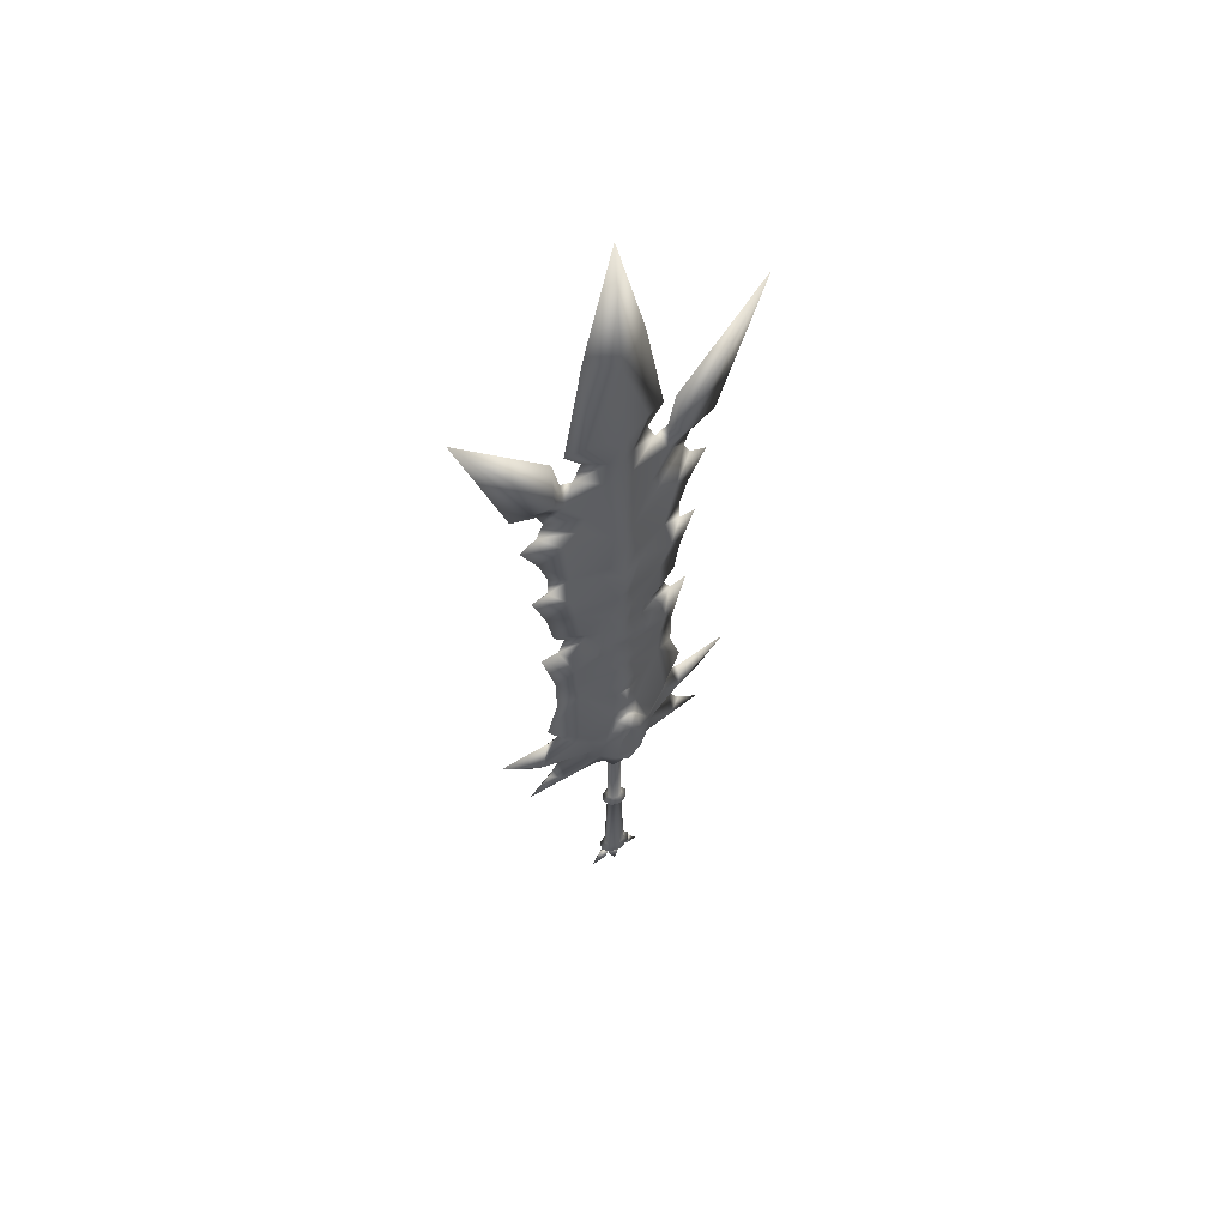
<metadata>
{"format":"obj","ext":"obj","renderer":"f3d","projection":"perspective","resolution":1024,"background":"white","views":[{"elev":57.1,"azim":-35.3,"up":"+Z"}]}
</metadata>
<code>
v 0.05515 0.03509 -0.7156
v 0.07777 7.486e-05 -0.7156
v 0.0003031 2.917e-07 -0.7905
v 0.05521 -0.03498 -0.7156
v 0.03764 -0.02752 -0.6821
v 0.05296 5.098e-05 -0.6821
v 0.03759 0.02759 -0.6821
v 0.0004041 0.03902 -0.6821
v 0.0004041 0.04963 -0.7156
v -0.05434 0.03509 -0.7156
v -0.07701 -7.413e-05 -0.7156
v -0.05427 -0.0352 -0.7156
v 0.0004997 -0.04962 -0.7156
v 0.0004792 -0.03902 -0.6821
v -0.03678 0.02759 -0.6821
v -0.05218 -5.023e-05 -0.6821
v -0.03673 -0.02766 -0.6821
v 0.04634 0.09959 0.5924
v 0.1111 0.09248 0.4854
v 0.05201 0.1303 0.4852
v 0.1324 0.08318 0.4382
v 0.06973 0.1257 0.4161
v 0.0571 0.1181 0.3215
v 0.0001234 0.1282 0.5347
v 0.0001267 0.1316 0.5531
v 0.0391 0.1236 0.4801
v 0.05446 0.1199 0.4177
v 0.04824 0.1119 0.3325
v 0.0001004 0.1043 0.2607
v 0.0001039 0.1079 0.2474
v -0.05687 0.1182 0.3215
v -0.04802 0.112 0.3325
v -0.06948 0.1259 0.4161
v -0.05423 0.12 0.4177
v -0.05176 0.1304 0.4852
v -0.03886 0.1237 0.4801
v 0.1326 0.07703 0.3647
v 0.09853 0.0631 0.2699
v 6.194e-05 0.06435 0.1933
v -0.09836 0.06329 0.2699
v -0.1324 0.07728 0.3647
v -0.1322 0.08343 0.4382
v -0.1109 0.09269 0.4854
v -0.04615 0.09968 0.5924
v -0.04706 0.08722 0.5935
v 0.0001023 0.1063 0.634
v 8.76e-05 0.09101 0.635
v 0.04723 0.08713 0.5935
v 0.04545 0.05429 0.162
v 5.531e-05 0.05746 0.1579
v -0.04534 0.05437 0.162
v -0.1048 0 0.2329
v -0.04817 0 0.1552
v 0 0 0.1466
v 0.04817 0 0.1552
v 0.1048 0 0.2329
v 5.531e-05 -0.05746 0.1579
v 0.04545 -0.05429 0.162
v 0.09853 -0.0631 0.2699
v 6.194e-05 -0.06435 0.1933
v -0.04534 -0.05437 0.162
v -0.09836 -0.06329 0.2699
v -0.1322 -0.08343 0.4382
v -0.1324 -0.07728 0.3647
v -0.05687 -0.1182 0.3215
v 0.0001039 -0.1079 0.2474
v 0.0571 -0.1181 0.3215
v 0.1326 -0.07703 0.3647
v 0.1324 -0.08318 0.4382
v 0.06973 -0.1257 0.4161
v 0.05201 -0.1303 0.4852
v 0.1111 -0.09248 0.4854
v 0.04634 -0.09959 0.5924
v 0.04723 -0.08713 0.5935
v 0.0001023 -0.1063 0.634
v 8.76e-05 -0.09101 0.635
v -0.04706 -0.08722 0.5935
v -0.04615 -0.09968 0.5924
v -0.1109 -0.09269 0.4854
v -0.05176 -0.1304 0.4852
v -0.06948 -0.1259 0.4161
v 0.0001267 -0.1316 0.5531
v 0.0001234 -0.1282 0.5347
v 0.0391 -0.1236 0.4801
v 0.05446 -0.1199 0.4177
v 0.04824 -0.1119 0.3325
v 0.0001004 -0.1043 0.2607
v -0.04802 -0.112 0.3325
v -0.05423 -0.12 0.4177
v -0.03886 -0.1237 0.4801
v 0.2784 0 1.247
v 0.223 -0.04178 1.104
v 0.3574 0 1.257
v 0.2921 0 1.005
v 0.223 0.04178 1.104
v 0.2104 0.02875 0.9731
v 0.2917 0 0.8321
v 0.2007 0.03298 0.8711
v 0.344 0 0.6722
v 0.2226 0.05458 0.5847
v 0.05954 0.07538 0.67
v 9.776e-05 0.1016 0.7223
v -0.05939 0.07549 0.67
v -0.03944 0.06626 0.7645
v -0.2006 0.03337 0.8711
v -0.2225 0.055 0.5847
v 0.03957 0.06619 0.7645
v 8.192e-05 0.08511 0.8064
v 7.711e-05 0.0801 0.8156
v 8.643e-05 0.08979 0.8821
v -0.06269 0.05988 0.8474
v -0.03369 0.05738 0.9504
v 6.545e-05 0.06799 0.989
v -0.06226 0.05292 1.013
v 7.261e-05 0.07543 1.053
v -0.04266 0.05229 1.099
v 6.835e-05 0.071 1.163
v -0.07324 0.05511 1.183
v 7.85e-05 0.08155 1.213
v -0.04152 0.05704 1.298
v 6.826e-05 0.07092 1.347
v -0.06398 0.04614 1.386
v 7.493e-05 0.07784 1.408
v -0.02659 0.0644 1.504
v -0.2037 0.02683 1.48
v -0.2391 0.04966 1.636
v -0.3239 0 1.523
v -0.2103 0.02916 0.9731
v -0.2229 0.04221 1.104
v -0.1169 0.05707 1.139
v -0.09062 0.05135 1.23
v -0.1019 0.04994 1.305
v -0.193 0.04125 1.357
v -0.2955 0 1.37
v -0.2037 -0.02683 1.48
v -0.2391 -0.04966 1.636
v -0.02659 -0.0644 1.504
v 7.493e-05 -0.07784 1.408
v -0.06398 -0.04614 1.386
v -0.193 -0.04125 1.357
v -0.2447 0 1.311
v -0.1568 0.02769 1.302
v -0.1174 0.0389 1.236
v -0.1304 0.06007 1.164
v -0.1778 0.04746 1.154
v -0.2338 0.03227 1.202
v -0.279 0 1.248
v -0.1793 0.03053 1.279
v -0.1733 0.03609 1.224
v 0.2038 -0.02644 1.48
v 0.02672 -0.06435 1.508
v 0.06207 -0.04601 1.386
v 6.826e-05 -0.07092 1.347
v -0.04152 -0.05704 1.298
v -0.1019 -0.04994 1.305
v -0.1568 -0.02769 1.302
v -0.1793 -0.03053 1.279
v -0.2338 -0.03227 1.202
v -0.2229 -0.04221 1.104
v -0.1778 -0.04746 1.154
v -0.1169 -0.05707 1.139
v -0.1304 -0.06007 1.164
v -0.09062 -0.05135 1.23
v -0.1174 -0.0389 1.236
v -0.1733 -0.03609 1.224
v 7.85e-05 -0.08155 1.213
v -0.07324 -0.05511 1.183
v -0.04266 -0.05229 1.099
v -0.06226 -0.05292 1.013
v -0.2103 -0.02916 0.9731
v -0.03369 -0.05738 0.9504
v -0.2006 -0.03337 0.8711
v -0.06269 -0.05988 0.8474
v -0.03944 -0.06626 0.7645
v -0.05939 -0.07549 0.67
v 6.835e-05 -0.071 1.163
v 7.261e-05 -0.07543 1.053
v 6.545e-05 -0.06799 0.989
v 8.643e-05 -0.08979 0.8821
v 7.711e-05 -0.0801 0.8156
v 8.192e-05 -0.08511 0.8064
v 0.03957 -0.06619 0.7645
v 0.06281 -0.05976 0.8474
v 0.04217 -0.05731 0.9504
v 9.776e-05 -0.1016 0.7223
v 0.05954 -0.07538 0.67
v 0.2007 -0.03298 0.8711
v 0.2104 -0.02875 0.9731
v 0.06388 -0.05391 1.008
v 0.04357 -0.0522 1.099
v 0.06377 -0.05634 1.183
v 0.0348 -0.05697 1.299
v 0.2226 -0.05458 0.5847
v 0.1171 -0.05685 1.139
v 0.09072 -0.05117 1.23
v 0.102 -0.04975 1.305
v 0.02672 0.06435 1.508
v 0.06207 0.04601 1.386
v 0.2038 0.02644 1.48
v 0.193 0.04088 1.357
v 0.2948 0 1.37
v 0.2442 0 1.311
v 0.193 -0.04088 1.357
v 0.142 -0.02742 1.303
v 0.113 -0.03868 1.248
v 0.1306 -0.05982 1.164
v 0.1779 -0.04712 1.154
v 0.2147 -0.03182 1.205
v 0.177 -0.03019 1.28
v 0.1691 -0.03575 1.223
v 0.3225 0 1.523
v 0.2392 0.0492 1.636
v 0.08895 0.05636 1.684
v 0.2228 0.01969 1.752
v 0.06202 0.05377 1.744
v 0.04094 0.06184 1.932
v 0.2572 0.04522 2.014
v 0.3479 0 1.924
v 0.4273 0 2.072
v 0.2572 -0.04522 2.014
v 0.2228 -0.01969 1.752
v 0.04094 -0.06184 1.932
v 0.06202 -0.05377 1.744
v 0.08895 -0.05636 1.684
v 0.2392 -0.0492 1.636
v 0.3869 0 1.698
v 0.3154 0 1.707
v 0.3072 0 1.797
v 6.412e-05 -0.06661 1.982
v 7.872e-05 -0.08178 1.895
v 6.614e-05 -0.06871 1.641
v 7.888e-05 -0.08194 1.579
v 7.1e-05 -0.07375 1.527
v -0.08885 -0.04134 1.684
v -0.06192 -0.05389 1.734
v -0.04082 -0.06192 1.932
v -0.08885 0.04134 1.684
v -0.2228 0.02012 1.752
v -0.06192 0.05389 1.734
v -0.04082 0.06192 1.932
v -0.2571 0.04572 2.014
v -0.3486 0 1.923
v -0.4289 0 2.072
v -0.2571 -0.04572 2.014
v -0.2228 -0.02012 1.752
v -0.3159 0 1.708
v -0.3085 0 1.798
v -0.388 0 1.699
v 6.412e-05 0.06661 1.982
v 7.872e-05 0.08178 1.895
v 6.614e-05 0.06871 1.641
v 7.888e-05 0.08194 1.579
v 7.1e-05 0.07375 1.527
v 0.0348 0.05697 1.299
v 0.06377 0.05634 1.183
v 0.04357 0.0522 1.099
v 0.06388 0.05391 1.008
v 0.04217 0.05731 0.9504
v 0.06281 0.05976 0.8474
v 0.1171 0.05685 1.139
v 0.09072 0.05117 1.23
v 0.102 0.04975 1.305
v 0.142 0.02742 1.303
v 0.177 0.03019 1.28
v 0.2147 0.03182 1.205
v 0.1779 0.04712 1.154
v 0.1306 0.05982 1.164
v 0.113 0.03868 1.248
v 0.1691 0.03575 1.223
v 0.2995 0 0.3711
v 0.2864 -0.03638 0.2664
v 0.3505 0 0.2932
v 0.4488 0 0.2113
v 0.2864 0.03638 0.2664
v 0.2823 0 0.1981
v 0.1392 -0.04021 0.2514
v 0.137 0 0.2183
v 0.1213 0 0.2437
v 0.1392 0.04021 0.2514
v 0.32 -0.03623 0.4821
v 0.2317 -0.03819 0.524
v 0.2957 0 0.5882
v 0.349 0 0.5778
v 0.32 0.03623 0.4821
v 0.2317 0.03819 0.524
v 0.4299 0 0.4471
v 0.578 0 0.5979
v -0.2988 0 0.3713
v -0.2854 0.03693 0.2664
v -0.3502 0 0.2935
v -0.4499 0 0.2106
v -0.2854 -0.03693 0.2664
v -0.1196 0 0.2421
v -0.1383 -0.04048 0.2514
v -0.1362 0 0.2182
v -0.2814 0 0.1976
v -0.1383 0.04048 0.2514
v -0.2953 0 0.5886
v -0.2316 0.03863 0.5239
v -0.3975 0.03684 0.4821
v -0.3975 -0.03684 0.4821
v -0.2316 -0.03863 0.5239
v -0.3484 0 0.5787
v -0.5812 0 0.5997
v -0.4303 0 0.4467
v 0.1324 -0.02541 2.515
v 0.2189 0 2.499
v 4.173e-05 -0.04335 2.882
v 0.1319 0 2.971
v 0 0 3.481
v 4.173e-05 0.04335 2.882
v 0.1324 0.02541 2.515
v -0.1324 0.02567 2.515
v -0.1322 0 2.972
v -0.2196 0 2.499
v -0.1324 -0.02567 2.515
v 0.3514 0 2.108
v 0.3186 0 2.173
v 0.1878 -0.02849 2.048
v 0.1464 -0.03487 2.116
v 0.1878 0.02849 2.048
v 0.1464 0.03487 2.116
v 0.2366 0.02103 2.235
v 0.04731 0.0463 2.26
v 6.055e-05 0.0629 2.377
v -0.05253 0.0464 2.26
v -0.1516 0.03516 2.116
v -0.1878 0.02885 2.048
v -0.3521 0 2.109
v 7.664e-05 0.07962 2.529
v 0.05165 0.03902 2.379
v 0.1834 0 2.33
v 0.2415 0 2.353
v 0.2366 -0.02103 2.235
v 0.04731 -0.0463 2.26
v 0.05165 -0.03902 2.379
v 6.055e-05 -0.0629 2.377
v -0.05253 -0.0464 2.26
v -0.1516 -0.03516 2.116
v -0.1878 -0.02885 2.048
v -0.05158 0.03912 2.379
v -0.1834 0 2.331
v -0.2366 0.02149 2.235
v -0.3199 0 2.173
v -0.2366 -0.02149 2.235
v -0.2416 0 2.354
v -0.2892 0.03486 2.295
v -0.3483 0 2.24
v -0.2892 -0.03486 2.295
v -0.2741 0 2.498
v -0.6845 0 2.92
v -0.4608 0 2.293
v -0.1481 0 2.409
v -0.05158 -0.03912 2.379
v 7.664e-05 -0.07962 2.529
v 0.1478 0 2.409
v 0.0001367 0.1503 0.3891
v 0.0001367 -0.1503 0.3891
v -0.2225 -0.055 0.5847
v -0.3437 0 0.6726
v -0.2925 0 0.8317
v -0.2927 0 1.005
v -0.3585 0 1.258
v 0.04732 4.555e-05 -0.7937
v 0.06564 -0.02051 -0.7724
v 0.02749 2.646e-05 -0.7396
v 0.08515 8.197e-05 -0.7497
v 0.0656 0.02064 -0.7724
v 0.126 0.0001213 -0.8244
v -0.02608 -2.51e-05 -0.7396
v -0.06419 -0.02076 -0.7724
v -0.04592 -4.42e-05 -0.7937
v -0.125 -0.0001203 -0.8248
v -0.06423 0.02064 -0.7724
v -0.08387 -8.073e-05 -0.7497
v -0.0004769 -4.591e-07 -0.7636
v -0.0003023 -0.02064 -0.8131
v 0.02769 2.665e-05 -0.8128
v 0.0003159 3.041e-07 -0.8924
v -0.000342 0.02064 -0.8131
v -0.03042 -2.929e-05 -0.8135
v 0.03458 3.328e-05 -0.2785
v 0.02462 -0.02004 -0.2785
v 0.0004588 -0.02841 -0.2785
v -0.02373 -0.02014 -0.2785
v -0.03378 -3.252e-05 -0.2785
v -0.02377 0.02009 -0.2785
v 0.0004041 0.02841 -0.2785
v 0.02458 0.02009 -0.2785
v 0.03458 3.328e-05 -0.2321
v 0.03458 3.328e-05 0.158
v 0.02462 -0.02004 -0.2321
v 0.02462 -0.02004 0.158
v 0.0004588 -0.02841 -0.2321
v 0.0004588 -0.02841 0.158
v -0.02373 -0.02014 -0.2321
v -0.02373 -0.02014 0.158
v -0.03378 -3.252e-05 -0.2321
v -0.03378 -3.252e-05 0.158
v -0.02377 0.02009 0.158
v -0.02377 0.02009 -0.2321
v 0.0004041 0.02841 0.158
v 0.0004041 0.02841 -0.2321
v 0.02458 0.02009 0.158
v 0.02458 0.02009 -0.2321
v 0.04299 -0.03526 -0.2553
v 0.0005003 -0.04998 -0.2553
v -0.04205 -0.03542 -0.2553
v -0.05973 -5.75e-05 -0.2553
v -0.04212 0.03534 -0.2553
v 0.0004041 0.04998 -0.2553
v 0.04292 0.03534 -0.2553
v 0.06051 5.825e-05 -0.2553
v 0.3465 0 2.24
v 0.2892 0.03431 2.295
v 0.2742 0 2.496
v 0.2892 -0.03431 2.295
v 0.4586 0 2.293
v 0.6771 0 2.909
f 1 2 3
f 2 4 3
f 5 4 6
f 4 2 6
f 2 1 6
f 6 1 7
f 7 1 8
f 8 1 9
f 1 3 9
f 9 3 10
f 10 3 11
f 11 3 12
f 12 3 13
f 3 4 13
f 13 4 14
f 4 5 14
f 8 9 15
f 9 10 15
f 15 10 16
f 10 11 16
f 11 12 16
f 16 12 17
f 12 13 17
f 17 13 14
f 18 19 20
f 19 21 20
f 20 21 22
f 21 23 22
f 24 25 26
f 25 20 26
f 26 20 27
f 20 22 27
f 27 22 28
f 22 23 28
f 28 23 29
f 23 30 29
f 30 31 29
f 29 31 32
f 31 33 32
f 32 33 34
f 33 35 34
f 34 35 36
f 35 25 36
f 36 25 24
f 21 37 23
f 37 38 23
f 23 38 30
f 38 39 30
f 39 40 30
f 30 40 31
f 40 41 31
f 41 42 31
f 31 42 33
f 33 42 35
f 42 43 35
f 35 43 44
f 43 45 44
f 44 45 46
f 45 47 46
f 47 48 46
f 46 48 18
f 48 19 18
f 35 44 25
f 44 46 25
f 46 18 25
f 25 18 20
f 38 49 39
f 49 50 39
f 50 51 39
f 39 51 40
f 40 51 52
f 52 51 53
f 51 50 53
f 53 50 54
f 54 50 55
f 50 49 55
f 55 49 56
f 49 38 56
f 53 54 57
f 54 55 57
f 57 55 58
f 55 56 58
f 56 59 58
f 59 60 58
f 58 60 57
f 60 61 57
f 57 61 53
f 53 61 52
f 52 61 62
f 61 60 62
f 63 64 65
f 64 62 65
f 65 62 66
f 62 60 66
f 60 59 66
f 66 59 67
f 59 68 67
f 68 69 67
f 67 69 70
f 70 69 71
f 69 72 71
f 71 72 73
f 72 74 73
f 73 74 75
f 74 76 75
f 76 77 75
f 75 77 78
f 77 79 78
f 78 79 80
f 79 63 80
f 80 63 81
f 63 65 81
f 71 73 82
f 73 75 82
f 75 78 82
f 82 78 80
f 83 84 82
f 82 84 71
f 84 85 71
f 71 85 70
f 85 86 70
f 70 86 67
f 86 87 67
f 67 87 66
f 66 87 65
f 87 88 65
f 65 88 81
f 88 89 81
f 81 89 80
f 89 90 80
f 80 90 82
f 90 83 82
f 91 92 93
f 92 94 93
f 94 95 93
f 93 95 91
f 95 94 96
f 94 97 96
f 96 97 98
f 97 99 98
f 99 100 98
f 98 100 101
f 100 19 101
f 19 48 101
f 48 47 101
f 101 47 102
f 47 103 102
f 102 103 104
f 104 103 105
f 105 103 106
f 106 103 43
f 43 103 45
f 103 47 45
f 98 101 107
f 101 102 107
f 107 102 108
f 102 104 108
f 108 104 109
f 104 110 109
f 110 107 109
f 109 107 108
f 105 111 104
f 104 111 110
f 111 112 110
f 110 112 113
f 112 114 113
f 113 114 115
f 114 116 115
f 115 116 117
f 116 118 117
f 117 118 119
f 118 120 119
f 119 120 121
f 120 122 121
f 121 122 123
f 123 122 124
f 122 125 124
f 124 125 126
f 125 127 126
f 111 105 112
f 105 128 112
f 112 128 114
f 128 129 114
f 114 129 116
f 129 130 116
f 116 130 118
f 130 131 118
f 131 132 118
f 118 132 120
f 120 132 122
f 132 133 122
f 122 133 125
f 133 134 125
f 125 134 127
f 134 135 127
f 127 135 136
f 135 137 136
f 138 137 139
f 137 135 139
f 139 135 140
f 135 134 140
f 140 134 141
f 134 133 141
f 141 133 142
f 133 132 142
f 142 132 143
f 132 131 143
f 143 131 144
f 131 130 144
f 144 130 145
f 130 129 145
f 145 129 146
f 129 147 146
f 146 147 148
f 147 141 148
f 141 142 148
f 142 143 148
f 148 143 149
f 143 144 149
f 144 145 149
f 145 146 149
f 149 146 148
f 150 151 152
f 151 138 152
f 152 138 153
f 138 139 153
f 153 139 154
f 154 139 155
f 139 140 155
f 155 140 156
f 140 141 156
f 156 141 157
f 141 147 157
f 157 147 158
f 147 159 158
f 158 159 160
f 159 161 160
f 160 161 162
f 161 163 162
f 162 163 164
f 163 155 164
f 155 156 164
f 156 157 164
f 164 157 165
f 157 158 165
f 158 160 165
f 160 162 165
f 165 162 164
f 153 154 166
f 166 154 167
f 154 155 167
f 155 163 167
f 163 161 167
f 167 161 168
f 161 159 168
f 168 159 169
f 159 170 169
f 169 170 171
f 170 172 171
f 171 172 173
f 173 172 174
f 172 175 174
f 166 167 176
f 167 168 176
f 176 168 177
f 168 169 177
f 177 169 178
f 169 171 178
f 178 171 179
f 171 173 179
f 173 174 179
f 179 174 180
f 174 181 180
f 181 182 180
f 180 182 179
f 182 183 179
f 183 184 179
f 179 184 178
f 175 185 174
f 174 185 181
f 181 185 182
f 185 186 182
f 186 187 182
f 182 187 183
f 183 187 184
f 187 188 184
f 188 189 184
f 184 189 178
f 178 189 177
f 189 190 177
f 177 190 176
f 190 191 176
f 176 191 166
f 191 192 166
f 166 192 153
f 192 152 153
f 175 76 185
f 185 76 186
f 76 74 186
f 74 72 186
f 72 193 186
f 186 193 187
f 193 99 187
f 99 97 187
f 187 97 188
f 97 94 188
f 94 92 188
f 188 92 189
f 189 92 190
f 92 194 190
f 190 194 191
f 194 195 191
f 195 196 191
f 191 196 192
f 123 197 198
f 197 199 198
f 198 199 200
f 199 201 200
f 200 201 202
f 201 203 202
f 202 203 204
f 203 196 204
f 204 196 205
f 196 195 205
f 205 195 206
f 195 194 206
f 206 194 207
f 194 92 207
f 207 92 208
f 92 91 208
f 208 91 209
f 91 202 209
f 202 204 209
f 204 205 209
f 209 205 210
f 205 206 210
f 206 207 210
f 207 208 210
f 210 208 209
f 192 196 152
f 196 203 152
f 152 203 150
f 203 201 150
f 150 201 211
f 201 199 211
f 211 199 212
f 199 197 212
f 197 213 212
f 212 213 214
f 213 215 214
f 215 216 214
f 216 217 214
f 214 217 218
f 217 219 218
f 219 220 218
f 218 220 221
f 220 222 221
f 222 223 221
f 223 224 221
f 221 224 225
f 224 151 225
f 151 150 225
f 150 211 225
f 225 211 226
f 211 212 226
f 212 227 226
f 226 227 225
f 225 227 221
f 227 228 221
f 221 228 218
f 218 228 214
f 228 227 214
f 214 227 212
f 229 230 222
f 222 230 223
f 230 231 223
f 223 231 224
f 231 232 224
f 224 232 151
f 232 233 151
f 151 233 138
f 138 233 137
f 233 232 137
f 137 232 234
f 232 231 234
f 234 231 235
f 231 230 235
f 235 230 236
f 230 229 236
f 237 238 239
f 239 238 240
f 240 238 241
f 238 242 241
f 241 242 243
f 243 242 244
f 242 245 244
f 244 245 236
f 236 245 235
f 235 245 234
f 245 136 234
f 234 136 137
f 136 245 246
f 245 247 246
f 246 247 238
f 238 247 242
f 247 245 242
f 126 127 248
f 127 136 248
f 136 246 248
f 248 246 126
f 246 238 126
f 238 237 126
f 126 237 124
f 249 250 240
f 240 250 239
f 250 251 239
f 239 251 237
f 251 252 237
f 237 252 124
f 252 253 124
f 124 253 123
f 123 253 197
f 253 252 197
f 197 252 213
f 252 251 213
f 213 251 215
f 251 250 215
f 215 250 216
f 250 249 216
f 123 198 121
f 198 254 121
f 121 254 119
f 254 255 119
f 119 255 117
f 255 256 117
f 117 256 115
f 256 257 115
f 115 257 113
f 257 258 113
f 113 258 110
f 258 259 110
f 110 259 107
f 107 259 98
f 259 258 98
f 98 258 96
f 258 257 96
f 96 257 95
f 257 256 95
f 95 256 260
f 256 255 260
f 260 255 261
f 261 255 262
f 255 254 262
f 254 198 262
f 198 200 262
f 262 200 263
f 200 202 263
f 263 202 264
f 202 91 264
f 264 91 265
f 91 95 265
f 265 95 266
f 95 260 266
f 266 260 267
f 260 261 267
f 267 261 268
f 261 262 268
f 262 263 268
f 263 264 268
f 268 264 269
f 264 265 269
f 265 266 269
f 266 267 269
f 269 267 268
f 270 271 272
f 271 273 272
f 273 274 272
f 272 274 270
f 273 271 275
f 271 276 275
f 275 276 277
f 276 278 277
f 278 279 277
f 277 279 275
f 279 274 275
f 275 274 273
f 21 274 37
f 274 279 37
f 37 279 38
f 279 278 38
f 38 278 56
f 56 278 59
f 278 276 59
f 59 276 68
f 276 271 68
f 68 271 69
f 271 270 69
f 270 280 69
f 69 280 281
f 281 280 282
f 280 283 282
f 283 284 282
f 282 284 285
f 284 21 285
f 274 21 270
f 21 284 270
f 284 286 270
f 270 286 280
f 286 287 280
f 280 287 283
f 283 287 284
f 287 286 284
f 288 289 290
f 289 291 290
f 291 292 290
f 290 292 288
f 293 294 295
f 294 292 295
f 295 292 296
f 292 291 296
f 291 289 296
f 296 289 295
f 289 297 295
f 295 297 293
f 298 299 300
f 299 42 300
f 300 42 288
f 42 41 288
f 288 41 289
f 289 41 297
f 41 40 297
f 297 40 293
f 40 52 293
f 52 62 293
f 293 62 294
f 62 64 294
f 294 64 292
f 292 64 288
f 64 63 288
f 288 63 301
f 63 302 301
f 301 302 298
f 301 298 303
f 298 300 303
f 300 304 303
f 303 304 301
f 304 305 301
f 301 305 288
f 288 305 300
f 305 304 300
f 306 307 308
f 307 309 308
f 308 309 310
f 310 309 311
f 309 307 311
f 311 307 312
f 311 313 314
f 313 315 314
f 315 316 314
f 316 308 314
f 308 310 314
f 314 310 311
f 219 317 220
f 317 318 220
f 220 318 319
f 318 320 319
f 320 222 319
f 319 222 220
f 219 217 317
f 317 217 318
f 318 217 321
f 217 216 321
f 216 322 321
f 321 322 318
f 318 322 323
f 323 322 324
f 322 216 324
f 216 249 324
f 324 249 325
f 325 249 326
f 249 240 326
f 326 240 327
f 327 240 328
f 240 241 328
f 328 241 329
f 241 243 329
f 312 331 330
f 330 331 325
f 325 331 324
f 331 332 324
f 324 332 323
f 323 332 333
f 333 332 334
f 334 332 335
f 332 336 335
f 336 337 335
f 335 337 229
f 337 338 229
f 229 338 236
f 338 339 236
f 339 340 236
f 236 340 244
f 340 329 244
f 329 243 244
f 312 330 311
f 311 330 313
f 313 330 341
f 330 325 341
f 325 326 341
f 341 326 342
f 342 326 343
f 326 327 343
f 343 327 344
f 327 328 344
f 328 329 344
f 329 340 344
f 340 339 344
f 344 339 345
f 339 338 345
f 338 342 345
f 345 342 346
f 342 343 346
f 346 343 347
f 347 343 348
f 343 344 348
f 344 345 348
f 348 345 349
f 345 346 349
f 349 346 350
f 346 347 350
f 347 351 350
f 350 351 349
f 351 352 349
f 349 352 348
f 348 352 347
f 352 351 347
f 313 341 315
f 315 341 353
f 341 342 353
f 353 342 354
f 342 338 354
f 338 337 354
f 354 337 355
f 337 336 355
f 336 306 355
f 306 308 355
f 308 316 355
f 355 316 354
f 316 315 354
f 354 315 353
f 332 331 356
f 331 312 356
f 312 307 356
f 307 306 356
f 306 336 356
f 356 336 332
f 28 29 357
f 29 32 357
f 32 34 357
f 34 36 357
f 36 24 357
f 24 26 357
f 26 27 357
f 357 27 28
f 87 86 358
f 86 85 358
f 85 84 358
f 84 83 358
f 83 90 358
f 90 89 358
f 89 88 358
f 358 88 87
f 63 79 302
f 79 359 302
f 359 360 302
f 302 360 298
f 298 360 299
f 360 106 299
f 106 43 299
f 299 43 42
f 76 175 77
f 77 175 79
f 79 175 359
f 175 172 359
f 359 172 360
f 360 172 361
f 361 172 362
f 172 170 362
f 170 159 362
f 362 159 363
f 159 147 363
f 147 129 363
f 363 129 362
f 129 128 362
f 128 105 362
f 362 105 361
f 361 105 360
f 105 106 360
f 21 19 285
f 19 100 285
f 285 100 282
f 100 99 282
f 99 193 282
f 282 193 281
f 193 72 281
f 281 72 69
f 364 365 366
f 365 367 366
f 367 368 366
f 366 368 364
f 368 369 364
f 364 369 365
f 365 369 367
f 369 368 367
f 370 371 372
f 371 373 372
f 373 374 372
f 372 374 370
f 374 375 370
f 370 375 371
f 371 375 373
f 375 374 373
f 376 377 378
f 377 379 378
f 379 380 378
f 378 380 376
f 380 381 376
f 376 381 377
f 377 381 379
f 381 380 379
f 382 383 5
f 383 384 5
f 5 384 14
f 14 384 17
f 384 385 17
f 17 385 16
f 385 386 16
f 386 387 16
f 16 387 15
f 387 388 15
f 15 388 8
f 8 388 7
f 388 389 7
f 389 382 7
f 7 382 6
f 382 5 6
f 390 391 392
f 391 393 392
f 392 393 394
f 393 395 394
f 394 395 396
f 395 397 396
f 396 397 398
f 397 399 398
f 399 400 398
f 398 400 401
f 400 402 401
f 401 402 403
f 402 404 403
f 403 404 405
f 404 391 405
f 405 391 390
f 382 406 383
f 406 407 383
f 383 407 384
f 407 408 384
f 384 408 385
f 408 409 385
f 385 409 386
f 386 409 387
f 409 410 387
f 387 410 388
f 410 411 388
f 388 411 389
f 411 412 389
f 389 412 382
f 412 413 382
f 382 413 406
f 398 409 396
f 409 408 396
f 396 408 394
f 408 407 394
f 394 407 392
f 407 406 392
f 392 406 390
f 406 413 390
f 413 412 390
f 390 412 405
f 412 411 405
f 405 411 403
f 411 410 403
f 403 410 401
f 410 409 401
f 401 409 398
f 229 222 335
f 222 320 335
f 335 320 334
f 320 318 334
f 334 318 414
f 318 323 414
f 414 323 415
f 323 333 415
f 415 333 416
f 416 333 417
f 333 334 417
f 334 414 417
f 417 414 418
f 414 415 418
f 418 415 419
f 415 416 419
f 416 417 419
f 419 417 418

</code>
